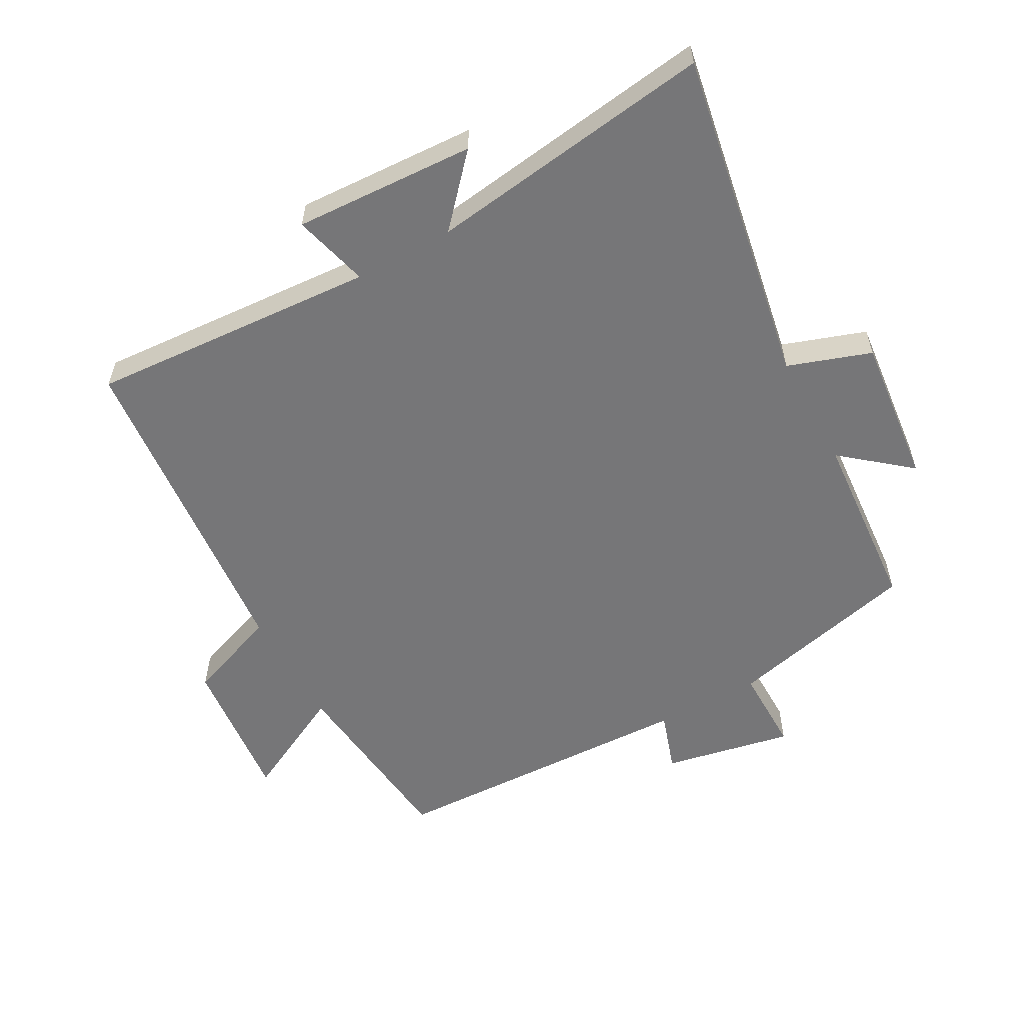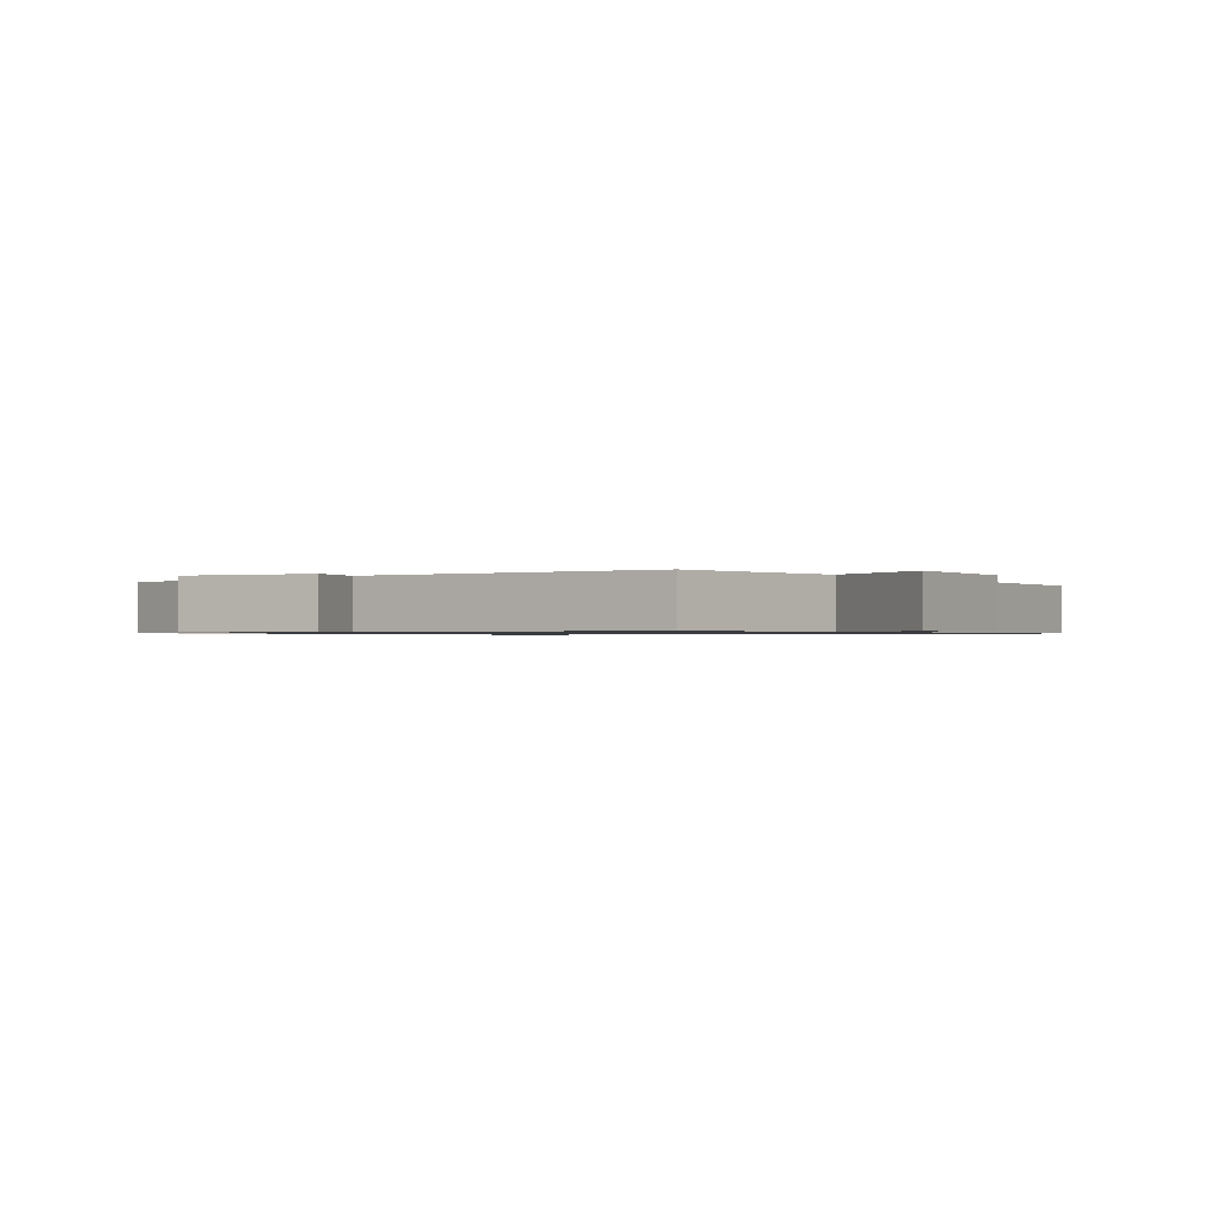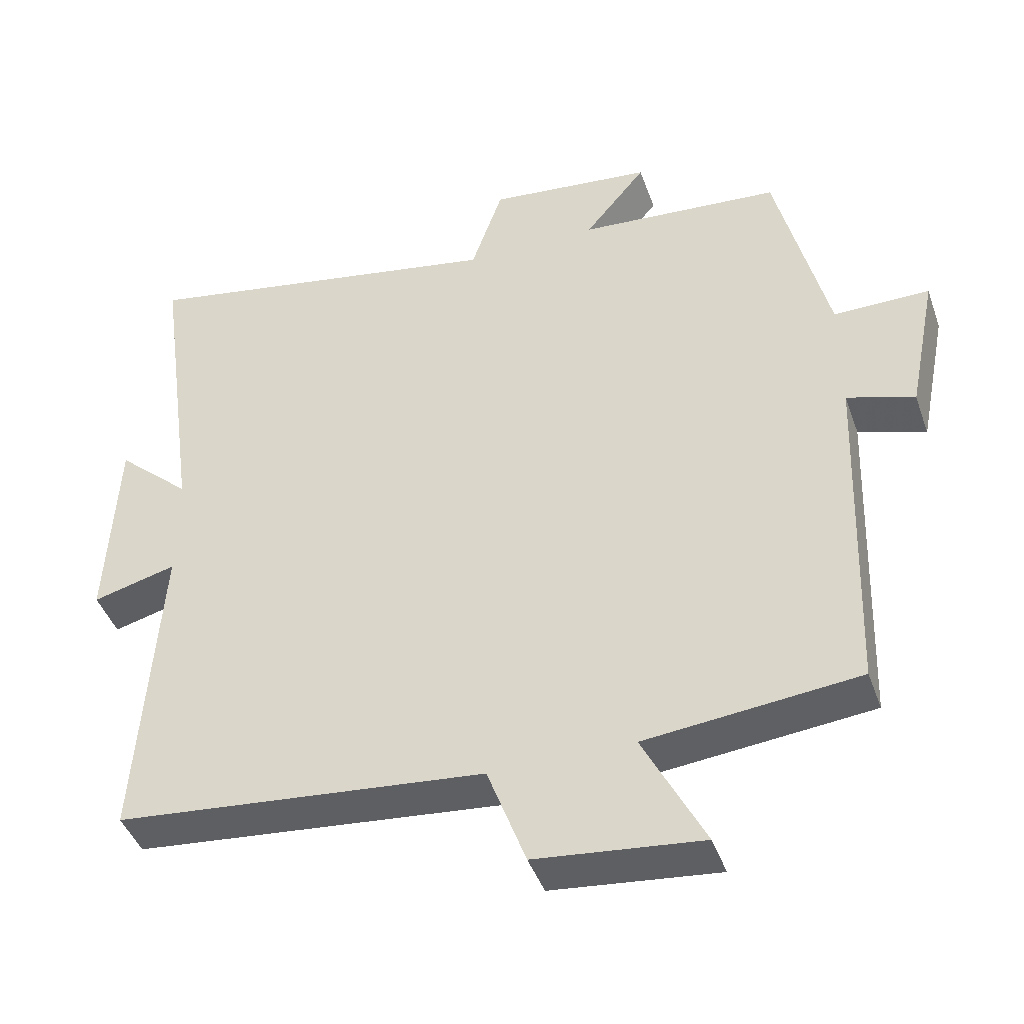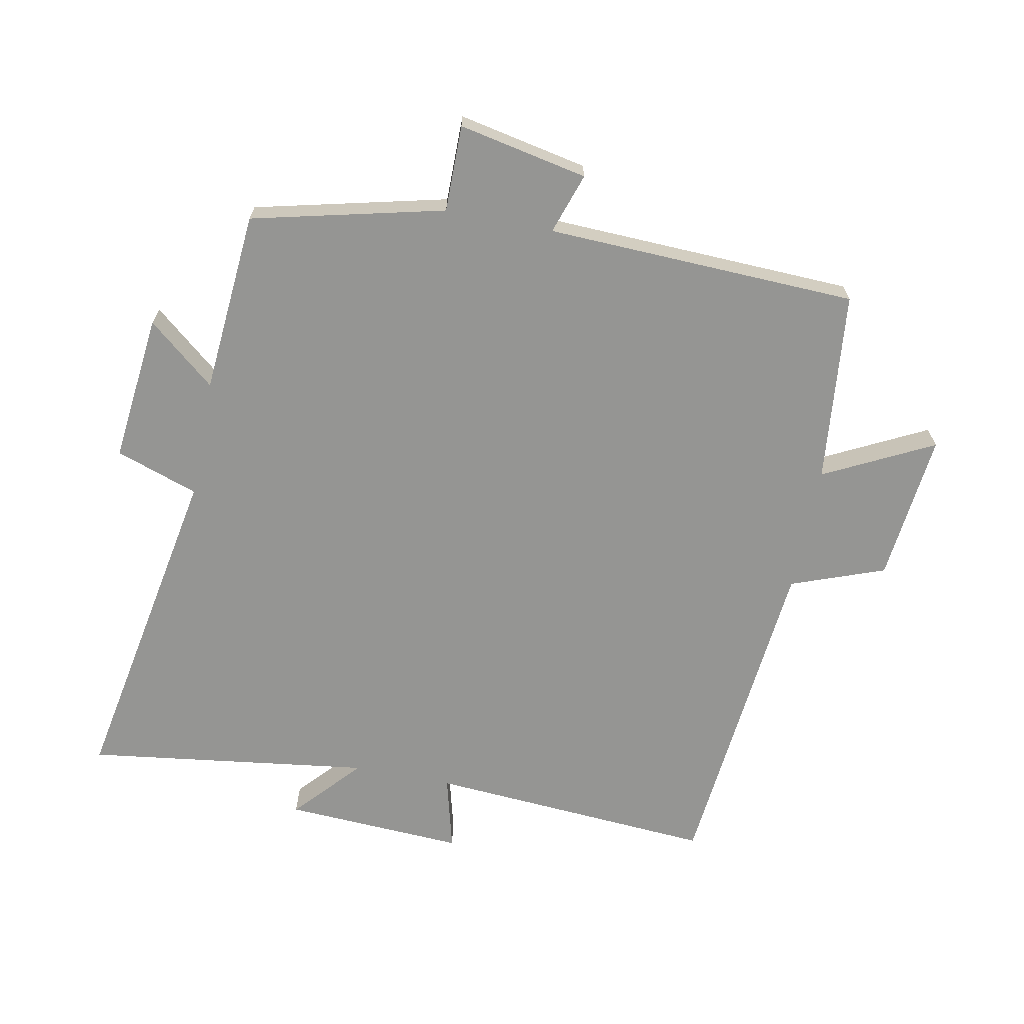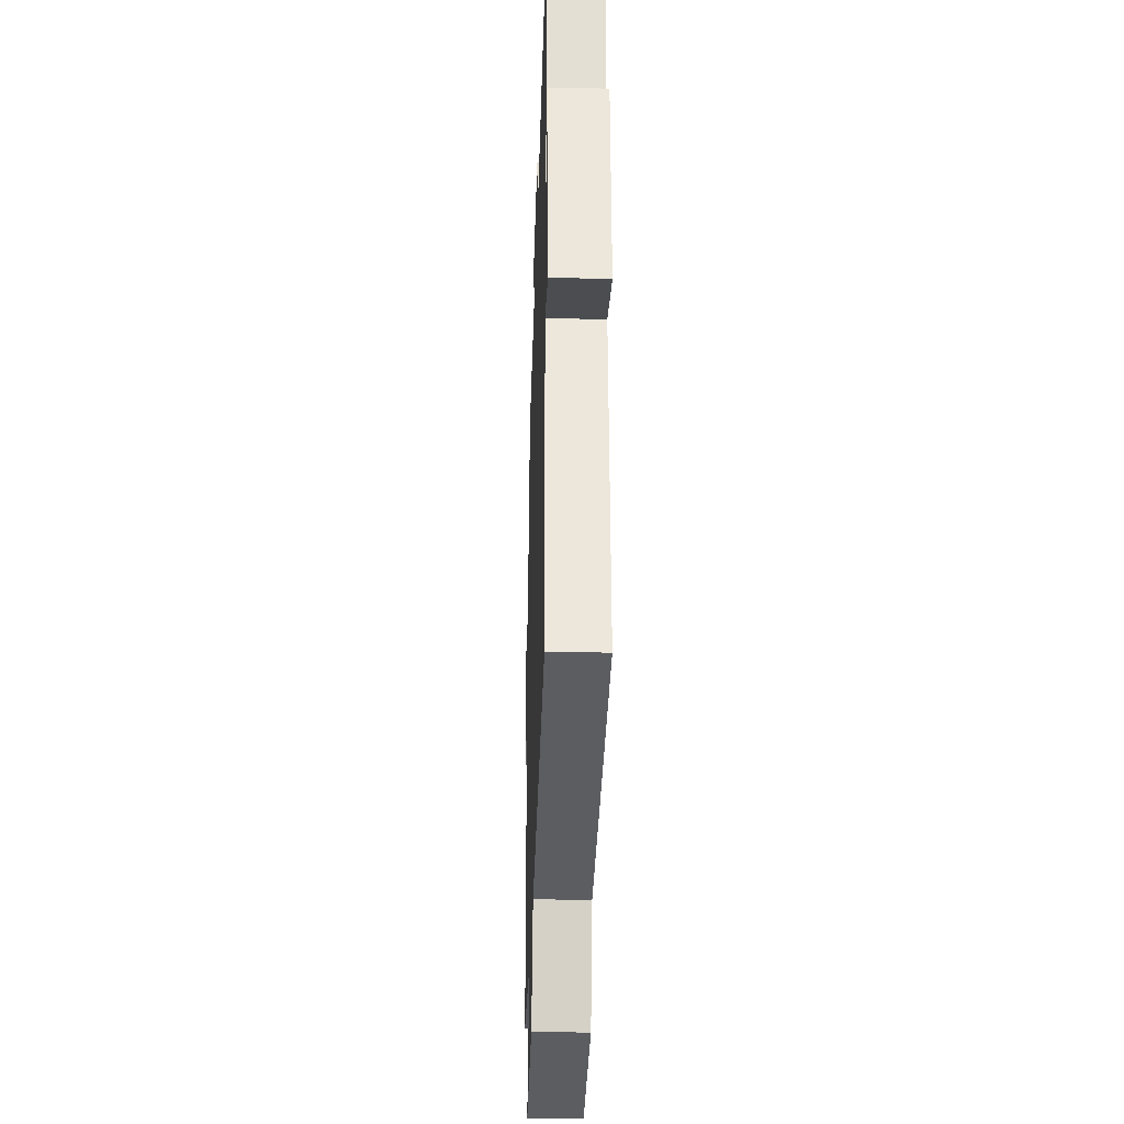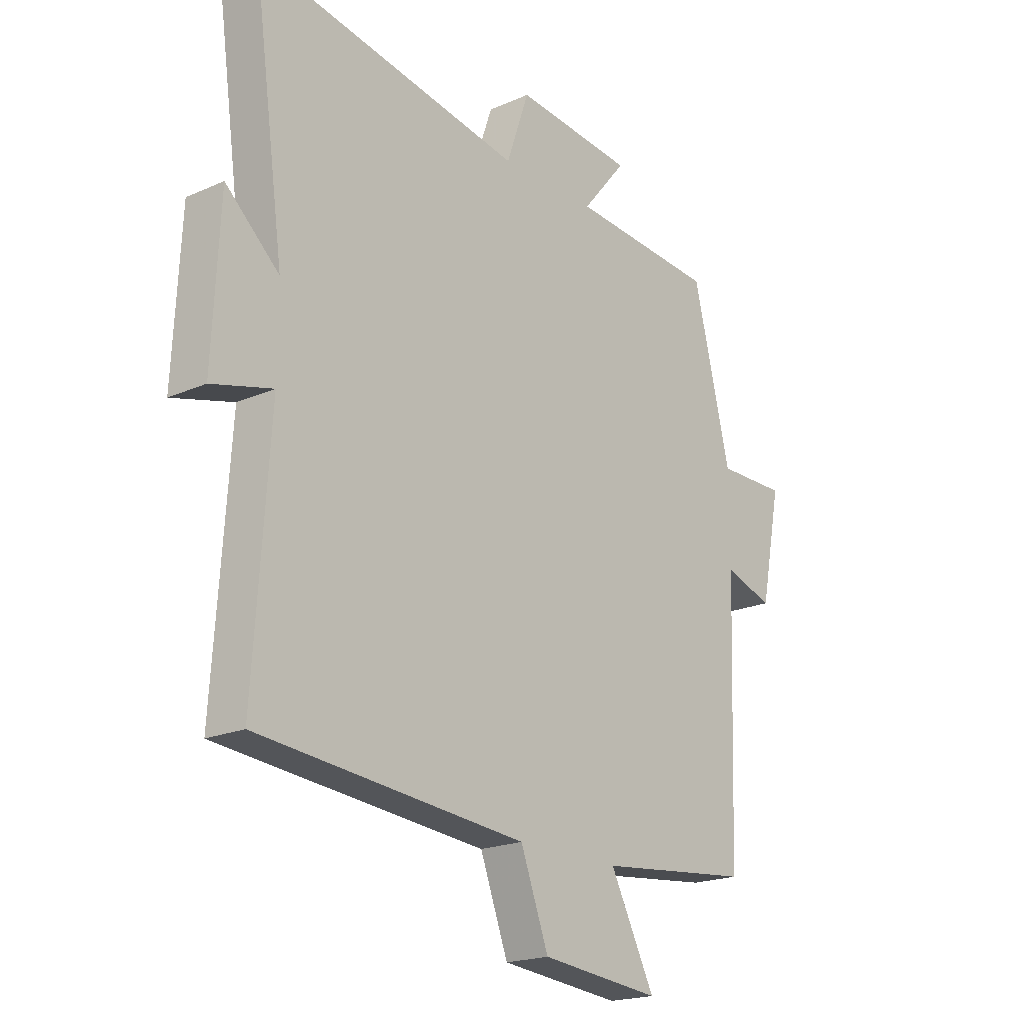
<metadata>
{"format":"obj","ext":"obj","renderer":"f3d","projection":"perspective","resolution":1024,"background":"white","views":[{"elev":-56.9,"azim":-61.1,"up":"+Y"},{"elev":-0.8,"azim":126.5,"up":"+Y"},{"elev":-43.3,"azim":18.8,"up":"+Z"},{"elev":-67.3,"azim":78.8,"up":"+Y"},{"elev":-30.9,"azim":-91.8,"up":"+Z"},{"elev":-19.8,"azim":-50.6,"up":"+Z"}]}
</metadata>
<code>
v -0.561 0.07 0.593
v -0.043 0.07 0.5
v 0.001 0.07 0.628
v 0.231 0.07 0.604
v 0.145 0.07 0.5
v 0.428 0.07 0.478
v 0.5 0.07 0.181
v 0.634 0.07 0.182
v 0.594 0.07 -0.018
v 0.5 0.07 0.013
v 0.483 0.07 -0.469
v 0.186 0.07 -0.5
v 0.272 0.07 -0.669
v 0.04 0.07 -0.645
v -0.014 0.07 -0.5
v -0.53 0.07 -0.451
v -0.5 0.07 -0.006
v -0.617 0.07 -0.037
v -0.603 0.07 0.243
v -0.5 0.07 0.15
v -0.561 0 0.593
v -0.043 0 0.5
v 0.001 0 0.628
v 0.231 0 0.604
v 0.145 0 0.5
v 0.428 0 0.478
v 0.5 0 0.181
v 0.634 0 0.182
v 0.594 0 -0.018
v 0.5 0 0.013
v 0.483 0 -0.469
v 0.186 0 -0.5
v 0.272 0 -0.669
v 0.04 0 -0.645
v -0.014 0 -0.5
v -0.53 0 -0.451
v -0.5 0 -0.006
v -0.617 0 -0.037
v -0.603 0 0.243
v -0.5 0 0.15
f 17 18 19 20
f 15 16 17
f 15 17 20
f 12 13 14 15
f 20 1 2
f 15 20 2
f 12 15 2
f 11 12 2
f 10 11 2
f 7 8 9 10
f 7 10 2
f 6 7 2
f 5 6 2
f 2 3 4 5
f 40 39 38 37
f 37 36 35
f 40 37 35
f 35 34 33 32
f 22 21 40
f 22 40 35
f 22 35 32
f 22 32 31
f 22 31 30
f 30 29 28 27
f 22 30 27
f 22 27 26
f 22 26 25
f 25 24 23 22
f 1 21 22 2
f 2 22 23 3
f 3 23 24 4
f 4 24 25 5
f 5 25 26 6
f 6 26 27 7
f 7 27 28 8
f 8 28 29 9
f 9 29 30 10
f 10 30 31 11
f 11 31 32 12
f 12 32 33 13
f 13 33 34 14
f 14 34 35 15
f 15 35 36 16
f 16 36 37 17
f 17 37 38 18
f 18 38 39 19
f 19 39 40 20
f 20 40 21 1

</code>
